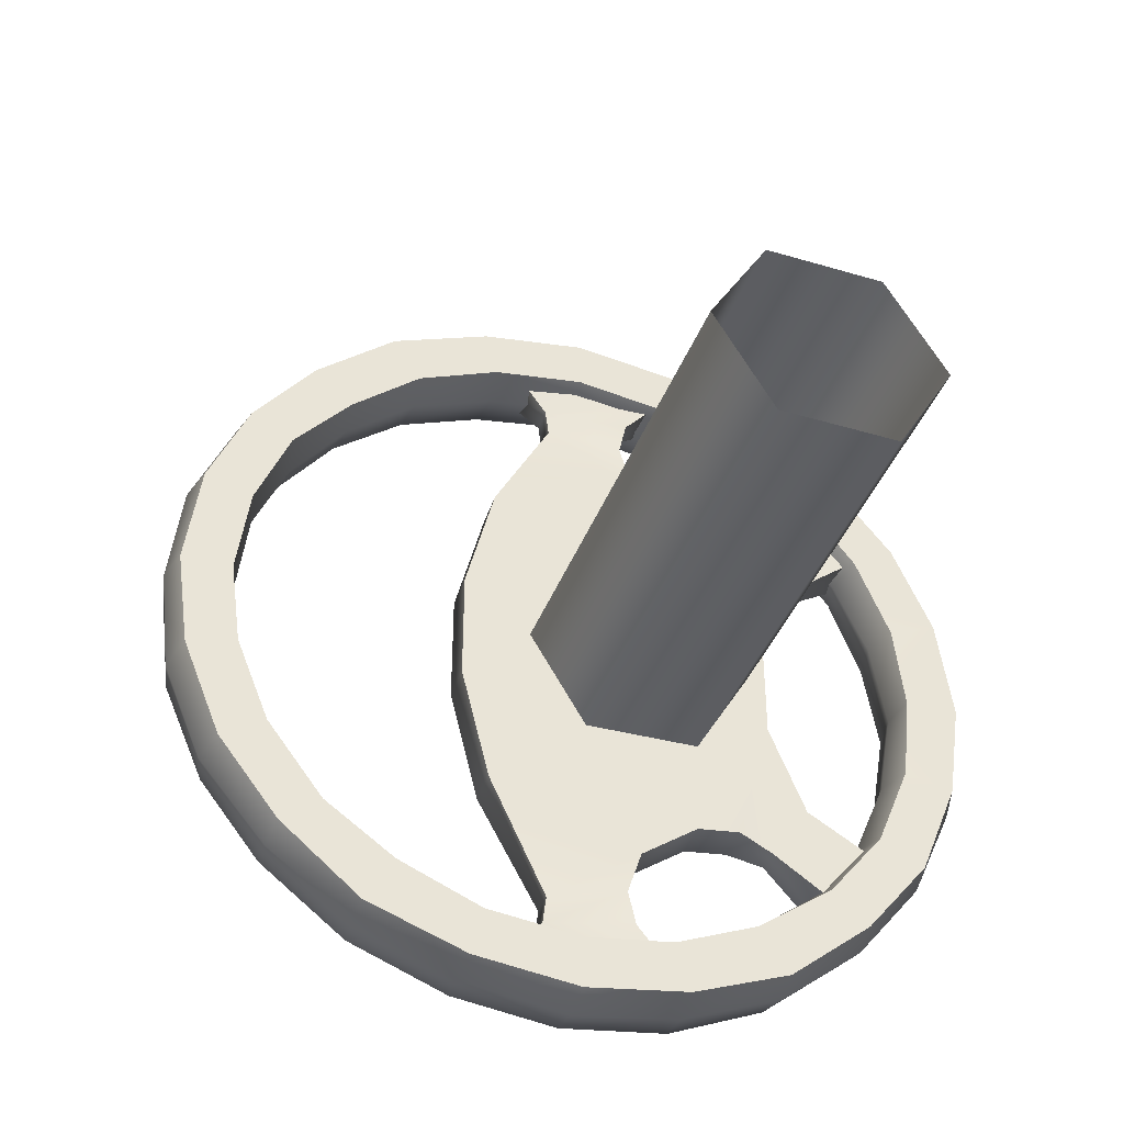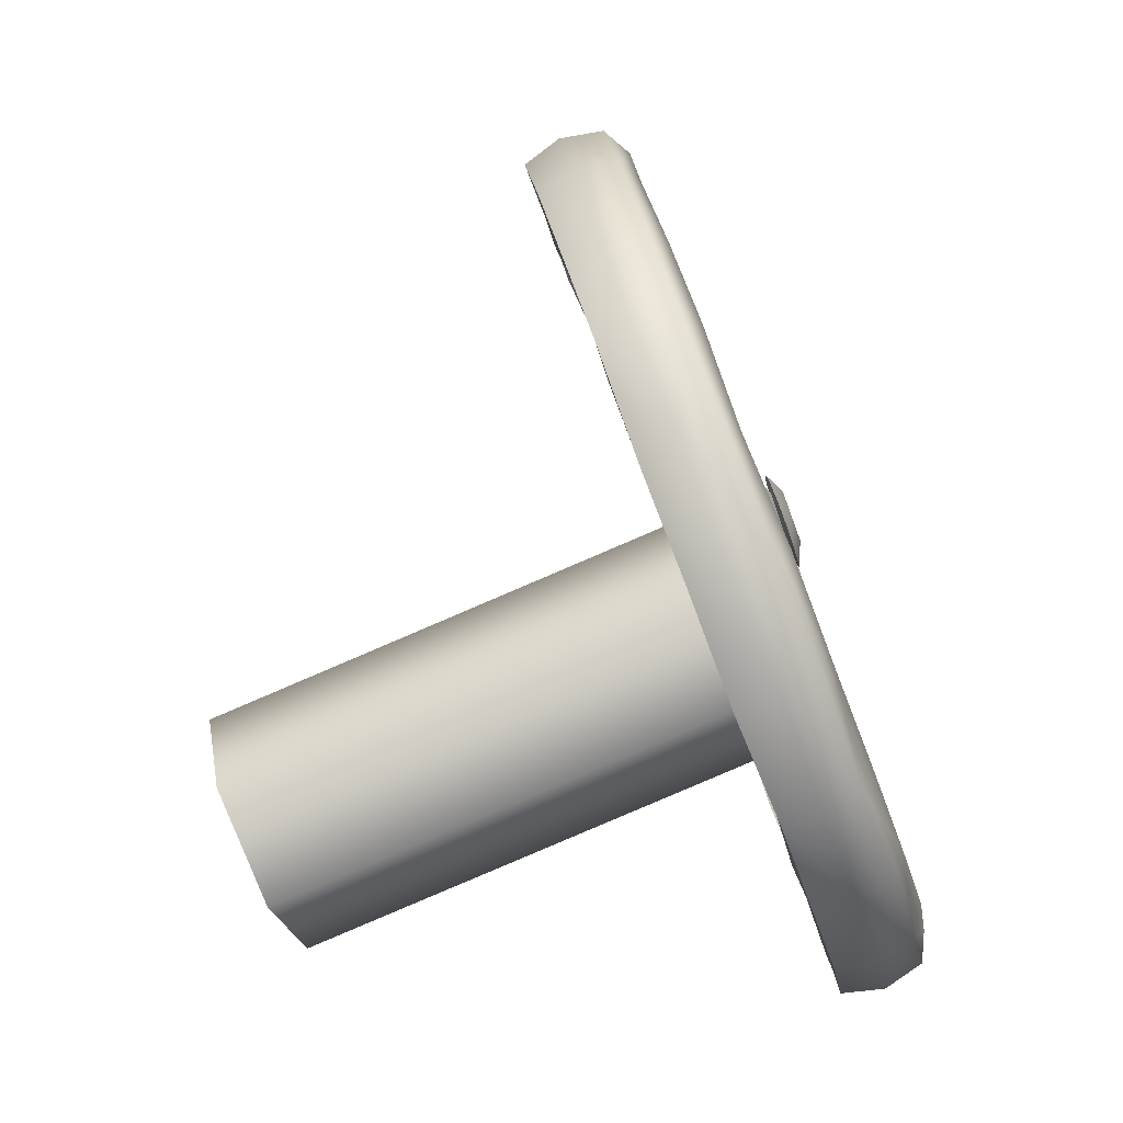
<metadata>
{"format":"obj","ext":"obj","renderer":"f3d","projection":"perspective","resolution":1024,"background":"white","views":[{"elev":-40.9,"azim":93.1,"up":"+Y"},{"elev":1.2,"azim":-178.0,"up":"+Z"}]}
</metadata>
<code>
g
v -1.061 0.4274 0.7636
v -1.057 0.4273 0.7714
v -1.048 0.4277 0.7717
v -1.044 0.4284 0.7642
v -1.048 0.4285 0.7564
v -1.057 0.428 0.7561
v -1.065 0.4951 0.7668
v -1.061 0.495 0.7746
v -1.052 0.4955 0.7749
v -1.047 0.4961 0.7674
v -1.052 0.4962 0.7596
v -1.06 0.4958 0.7593
v -1.077 0.535 0.7684
v -1.068 0.5347 0.785
v -1.05 0.5357 0.7856
v -1.04 0.537 0.7697
v -1.049 0.5373 0.7532
v -1.067 0.5363 0.7525
v -1.08 0.588 0.771
v -1.071 0.5877 0.7875
v -1.052 0.5887 0.7882
v -1.043 0.59 0.7723
v -1.051 0.5903 0.7557
v -1.07 0.5893 0.7551
g
g 6_-_Default
f 8 7 1
f 8 1 2
f 9 8 2
f 9 2 3
f 10 9 3
f 10 3 4
f 11 10 4
f 11 4 5
f 12 11 5
f 12 5 6
f 7 12 6
f 7 6 1
f 14 13 7
f 14 7 8
f 15 14 8
f 15 8 9
f 16 15 9
f 16 9 10
f 17 16 10
f 17 10 11
f 18 17 11
f 18 11 12
f 13 18 12
f 13 12 7
f 20 19 13
f 20 13 14
f 21 20 14
f 21 14 15
f 22 21 15
f 22 15 16
f 23 22 16
f 23 16 17
f 24 23 17
f 24 17 18
f 19 24 18
f 19 18 13
f 22 24 20
f 22 20 21
f 22 23 24
f 19 20 24
g
v -1.133 0.4765 0.7175
v -1.141 0.5045 0.6844
v -1.15 0.4782 0.6621
v -1.14 0.45 0.7002
v -1.129 0.4106 0.7163
v -1.096 0.534 0.8178
v -1.084 0.5584 0.8358
v -1.116 0.5136 0.7941
v -1.144 0.4765 0.7217
v -1.165 0.5045 0.6933
v -1.173 0.4782 0.671
v -1.151 0.45 0.7044
v -1.099 0.4663 0.8472
v -1.107 0.534 0.8219
v -1.105 0.5584 0.8439
v -1.105 0.4111 0.8568
v -1.082 0.4663 0.8408
v -1.096 0.5207 0.8162
v -1.107 0.5207 0.8204
v -1.127 0.411 0.8352
v -1.137 0.5521 0.7801
v -1.14 0.4676 0.7622
v -1.15 0.4706 0.7197
v -1.172 0.4995 0.6914
v -1.178 0.4832 0.6776
v -1.153 0.4541 0.7114
v -1.109 0.4641 0.8435
v -1.113 0.5366 0.817
v -1.115 0.563 0.837
v -1.094 0.4111 0.8599
v -1.132 0.4833 0.7868
v -1.117 0.5335 0.7899
v -1.114 0.5196 0.8152
v -1.147 0.4649 0.7401
v -1.154 0.4108 0.7559
v -1.077 0.4111 0.8534
v -1.146 0.4106 0.7227
v -1.112 0.2169 0.7616
v -1.105 0.2377 0.7782
v -1.116 0.2377 0.7824
v -1.134 0.2169 0.7698
v -1.104 0.2542 0.7816
v -1.107 0.2755 0.7754
v -1.124 0.2755 0.7818
v -1.115 0.2542 0.7858
v -1.116 0.2944 0.7504
v -1.123 0.2967 0.7317
v -1.14 0.2967 0.7382
v -1.133 0.2944 0.7569
v -1.133 0.2918 0.7175
v -1.141 0.2637 0.6844
v -1.165 0.2637 0.6933
v -1.144 0.2918 0.7217
v -1.15 0.2901 0.6621
v -1.173 0.2901 0.671
v -1.178 0.285 0.6776
v -1.172 0.2688 0.6914
v -1.14 0.3183 0.7002
v -1.151 0.3183 0.7044
v -1.129 0.3577 0.7163
v -1.146 0.3577 0.7227
v -1.082 0.302 0.8408
v -1.096 0.2475 0.8162
v -1.107 0.2475 0.8204
v -1.099 0.302 0.8472
v -1.096 0.2343 0.8178
v -1.084 0.2099 0.8358
v -1.105 0.2099 0.8439
v -1.107 0.2343 0.8219
v -1.137 0.2161 0.7801
v -1.115 0.2053 0.837
v -1.077 0.3572 0.8534
v -1.114 0.2486 0.8152
v -1.113 0.2317 0.817
v -1.117 0.2348 0.7899
v -1.116 0.2547 0.7941
v -1.132 0.285 0.7868
v -1.14 0.3006 0.7622
v -1.147 0.3034 0.7401
v -1.15 0.2976 0.7197
v -1.153 0.3142 0.7114
v -1.152 0.3577 0.7324
v -1.154 0.3575 0.7559
v -1.127 0.3573 0.8352
v -1.105 0.3572 0.8568
v -1.109 0.3041 0.8435
v -1.094 0.3572 0.8599
v -1.152 0.4108 0.7323
v -1.121 0.5276 0.7256
v -1.121 0.246 0.7256
v -1.062 0.5276 0.8769
v -1.062 0.246 0.8769
v -1.151 0.5276 0.7371
v -1.151 0.246 0.7371
v -1.094 0.5276 0.8894
v -1.094 0.246 0.8894
v -1.025 0.3862 0.9749
v -1.055 0.3862 0.9875
v -1.063 0.3862 0.964
v -1.034 0.3862 0.9525
v -1.034 0.2927 0.9515
v -1.066 0.2927 0.964
v -1.072 0.3044 0.9438
v -1.04 0.3044 0.9323
v -1.058 0.2236 0.8897
v -1.088 0.2236 0.9001
v -1.091 0.1992 0.8002
v -1.123 0.1992 0.8127
v -1.123 0.2236 0.8127
v -1.091 0.2236 0.8002
v -1.126 0.2236 0.7128
v -1.155 0.2236 0.7254
v -1.15 0.2927 0.6489
v -1.18 0.2927 0.6615
v -1.173 0.3044 0.6806
v -1.142 0.3044 0.6681
v -1.158 0.3862 0.6255
v -1.19 0.3862 0.6359
v -1.18 0.3862 0.6604
v -1.15 0.3862 0.6489
v -1.15 0.4808 0.6489
v -1.18 0.4808 0.6615
v -1.173 0.468 0.6806
v -1.142 0.468 0.6681
v -1.126 0.5499 0.7128
v -1.155 0.5499 0.7254
v -1.091 0.5743 0.8002
v -1.123 0.5743 0.8127
v -1.123 0.5499 0.8127
v -1.091 0.5499 0.8002
v -1.058 0.5499 0.8897
v -1.088 0.5499 0.9001
v -1.034 0.4808 0.9515
v -1.066 0.4808 0.964
v -1.072 0.468 0.9438
v -1.04 0.468 0.9323
v -1.04 0.3363 0.979
v -1.069 0.3405 0.9736
v -1.052 0.3458 0.9503
v -1.035 0.3448 0.9472
v -1.058 0.2523 0.9322
v -1.084 0.2619 0.9299
v -1.067 0.2746 0.9119
v -1.051 0.2704 0.9078
v -1.088 0.2034 0.8544
v -1.111 0.2173 0.8574
v -1.092 0.2332 0.8448
v -1.075 0.229 0.8407
v -1.126 0.2034 0.7606
v -1.144 0.2173 0.7733
v -1.122 0.2332 0.7692
v -1.108 0.2056 0.7554
v -1.155 0.2523 0.6808
v -1.173 0.2619 0.6998
v -1.146 0.2746 0.7021
v -1.139 0.2555 0.6766
v -1.173 0.3363 0.6339
v -1.189 0.3405 0.6571
v -1.161 0.3458 0.6637
v -1.155 0.3384 0.6319
v -1.173 0.4362 0.6339
v -1.189 0.4319 0.6571
v -1.161 0.4287 0.6637
v -1.155 0.4362 0.6319
v -1.155 0.5222 0.6808
v -1.173 0.5106 0.6998
v -1.146 0.4989 0.7021
v -1.139 0.518 0.6766
v -1.126 0.5711 0.7606
v -1.144 0.5541 0.7733
v -1.122 0.5403 0.7692
v -1.106 0.5435 0.7618
v -1.088 0.5711 0.8544
v -1.111 0.5541 0.8574
v -1.092 0.5403 0.8448
v -1.075 0.5435 0.8407
v -1.058 0.5222 0.9322
v -1.084 0.5106 0.9299
v -1.067 0.4989 0.9119
v -1.051 0.501 0.9078
v -1.04 0.4362 0.979
v -1.069 0.4319 0.9736
v -1.052 0.4287 0.9503
v -1.035 0.4287 0.9472
v -1.048 0.2916 0.962
v -1.026 0.3384 0.9685
v -1.038 0.3862 0.9844
v -1.058 0.3384 0.9821
v -1.074 0.2991 0.9565
v -1.066 0.3862 0.9789
v -1.068 0.3448 0.9608
v -1.058 0.3076 0.9354
v -1.052 0.3862 0.9556
v -1.071 0.2215 0.8949
v -1.044 0.2555 0.9248
v -1.075 0.2555 0.9374
v -1.097 0.2343 0.8969
v -1.081 0.2704 0.9203
v -1.079 0.2502 0.881
v -1.106 0.1949 0.8065
v -1.073 0.2056 0.846
v -1.105 0.2056 0.8575
v -1.128 0.2109 0.8148
v -1.108 0.229 0.8532
v -1.106 0.2279 0.8065
v -1.141 0.2215 0.717
v -1.141 0.2056 0.7669
v -1.16 0.2343 0.7339
v -1.14 0.229 0.7733
v -1.135 0.2502 0.7319
v -1.106 0.229 0.7618
v -1.167 0.2916 0.652
v -1.17 0.2555 0.6892
v -1.184 0.2991 0.6742
v -1.164 0.2704 0.7062
v -1.157 0.3076 0.6786
v -1.132 0.2704 0.6926
v -1.176 0.3862 0.6285
v -1.188 0.3384 0.6444
v -1.19 0.3862 0.6518
v -1.178 0.3448 0.6668
v -1.163 0.3862 0.6573
v -1.149 0.3448 0.6532
v -1.167 0.4819 0.652
v -1.188 0.4362 0.6444
v -1.184 0.4734 0.6742
v -1.178 0.4287 0.6668
v -1.157 0.4659 0.6786
v -1.149 0.4287 0.6532
v -1.141 0.552 0.717
v -1.17 0.518 0.6892
v -1.16 0.5371 0.7339
v -1.164 0.501 0.7062
v -1.135 0.5254 0.7319
v -1.132 0.501 0.6926
v -1.106 0.5786 0.8065
v -1.108 0.5669 0.7554
v -1.141 0.5669 0.7669
v -1.128 0.5626 0.8148
v -1.14 0.5435 0.7733
v -1.106 0.5456 0.8065
v -1.071 0.552 0.8949
v -1.073 0.5669 0.846
v -1.105 0.5669 0.8575
v -1.097 0.5371 0.8969
v -1.108 0.5435 0.8532
v -1.079 0.5254 0.881
v -1.048 0.4819 0.962
v -1.044 0.518 0.9248
v -1.075 0.518 0.9374
v -1.074 0.4734 0.9565
v -1.081 0.501 0.9203
v -1.058 0.4659 0.9354
v -1.026 0.4362 0.9685
v -1.058 0.4362 0.9821
v -1.068 0.4287 0.9608
v -1.131 0.3523 0.8308
v -1.127 0.3638 0.8401
v -1.126 0.3776 0.8428
v -1.126 0.3937 0.8429
v -1.127 0.4067 0.8402
v -1.13 0.4176 0.8309
v -1.135 0.4176 0.8174
v -1.138 0.4093 0.8095
v -1.14 0.3939 0.8045
v -1.14 0.3778 0.8044
v -1.138 0.3615 0.8094
v -1.134 0.3528 0.8201
v -1.133 0.3855 0.8357
v -1.136 0.4037 0.8257
v -1.141 0.3856 0.8154
v -1.136 0.3669 0.8257
v -1.133 0.4738 0.7569
v -1.116 0.4738 0.7504
v -1.14 0.4716 0.7382
v -1.123 0.4716 0.7317
v -1.112 0.5514 0.7616
v -1.105 0.5306 0.7782
v -1.107 0.4927 0.7754
v -1.134 0.5514 0.7698
v -1.124 0.4927 0.7818
v -1.104 0.514 0.7816
v -1.116 0.5306 0.7824
v -1.115 0.514 0.7858
g
g 24_-_Default
f 25 26 34
f 25 34 33
f 49 26 27
f 49 27 35
f 34 26 49
f 34 49 48
f 27 28 36
f 27 36 35
f 28 29 61
f 28 61 36
f 41 42 43
f 41 43 37
f 30 31 39
f 30 39 38
f 45 31 301
f 45 301 304
f 39 31 45
f 39 45 53
f 45 56 52
f 45 52 53
f 56 32 57
f 56 57 52
f 49 50 47
f 49 47 48
f 50 112 58
f 50 58 47
f 59 44 55
f 59 46 58
f 44 51 55
f 59 55 46
f 55 57 32
f 51 57 55
f 37 54 60
f 37 60 41
f 297 305 303
f 297 303 298
f 308 307 302
f 308 302 306
f 38 43 42
f 38 42 30
f 33 299 300
f 33 300 25
f 45 304 307
f 45 307 56
f 32 308 305
f 32 305 55
f 46 297 299
f 46 299 58
f 47 33 34
f 47 34 48
f 49 35 36
f 49 36 50
f 50 36 61
f 50 61 112
f 51 37 43
f 51 43 57
f 52 38 39
f 52 39 53
f 40 54 37
f 40 37 51
f 55 305 297
f 55 297 46
f 56 307 308
f 56 308 32
f 57 43 38
f 57 38 52
f 58 299 33
f 58 33 47
f 62 65 64
f 62 64 63
f 66 69 68
f 66 68 67
f 70 73 72
f 70 72 71
f 74 77 76
f 74 76 75
f 80 75 76
f 80 76 81
f 78 75 80
f 78 80 79
f 78 79 83
f 78 83 82
f 82 83 85
f 82 85 84
f 86 89 88
f 86 88 87
f 90 93 92
f 90 92 91
f 94 91 92
f 94 92 95
f 62 91 94
f 62 94 65
f 108 101 110
f 108 110 109
f 106 103 107
f 105 103 106
f 104 105 80
f 104 80 81
f 102 101 107
f 102 107 103
f 101 97 110
f 100 97 101
f 99 98 97
f 99 97 100
f 98 99 94
f 98 94 95
f 89 86 96
f 89 96 111
f 73 70 67
f 73 67 68
f 69 66 63
f 69 63 64
f 93 90 87
f 93 87 88
f 77 74 71
f 77 71 72
f 85 61 29
f 85 29 84
f 59 112 106
f 59 106 107
f 94 99 64
f 94 64 65
f 100 101 68
f 100 68 69
f 102 103 72
f 102 72 73
f 104 81 76
f 104 76 77
f 80 105 83
f 80 83 79
f 105 106 85
f 105 85 83
f 110 97 88
f 110 88 89
f 98 95 92
f 98 92 93
f 54 40 109
f 54 109 111
f 109 110 89
f 109 89 111
f 101 102 73
f 101 73 68
f 99 100 69
f 99 69 64
f 97 98 93
f 97 93 88
f 103 104 77
f 103 77 72
f 44 59 107
f 44 107 108
f 54 111 96
f 54 96 60
f 108 109 40
f 108 40 44
f 61 85 106
f 61 106 112
f 58 112 59
f 44 40 51
f 105 104 103
f 108 107 101
f 161 210 121
f 161 121 211
f 161 211 122
f 161 122 212
f 161 212 126
f 161 126 209
f 161 209 125
f 161 125 210
f 162 212 122
f 162 122 214
f 162 214 123
f 162 123 215
f 162 215 127
f 162 127 213
f 162 213 126
f 162 126 212
f 163 215 123
f 163 123 217
f 163 217 124
f 163 124 164
f 163 164 128
f 163 128 216
f 163 216 127
f 163 127 215
f 165 219 125
f 165 125 209
f 165 209 126
f 165 126 220
f 165 220 130
f 165 130 218
f 165 218 129
f 165 129 219
f 166 220 126
f 166 126 213
f 166 213 127
f 166 127 222
f 166 222 120
f 166 120 221
f 166 221 130
f 166 130 220
f 167 222 127
f 167 127 216
f 167 216 128
f 167 128 168
f 167 168 116
f 167 116 223
f 167 223 120
f 167 120 222
f 169 225 129
f 169 129 218
f 169 218 130
f 169 130 226
f 169 226 132
f 169 132 224
f 169 224 131
f 169 131 225
f 170 226 130
f 170 130 221
f 170 221 120
f 170 120 228
f 170 228 133
f 170 133 227
f 170 227 132
f 170 132 226
f 171 228 120
f 171 120 223
f 171 223 116
f 171 116 172
f 171 172 134
f 171 134 229
f 171 229 133
f 171 133 228
f 173 176 131
f 173 131 224
f 173 224 132
f 173 132 231
f 173 231 136
f 173 136 230
f 173 230 135
f 173 135 176
f 174 231 132
f 174 132 227
f 174 227 133
f 174 133 233
f 174 233 118
f 174 118 232
f 174 232 136
f 174 136 231
f 175 233 133
f 175 133 229
f 175 229 134
f 175 134 235
f 175 235 114
f 175 114 234
f 175 234 118
f 175 118 233
f 177 180 135
f 177 135 230
f 177 230 136
f 177 136 237
f 177 237 138
f 177 138 236
f 177 236 137
f 177 137 180
f 178 237 136
f 178 136 232
f 178 232 118
f 178 118 239
f 178 239 139
f 178 139 238
f 178 238 138
f 178 138 237
f 179 239 118
f 179 118 234
f 179 234 114
f 179 114 241
f 179 241 140
f 179 140 240
f 179 240 139
f 179 139 239
f 181 184 137
f 181 137 236
f 181 236 138
f 181 138 243
f 181 243 142
f 181 142 242
f 181 242 141
f 181 141 184
f 182 243 138
f 182 138 238
f 182 238 139
f 182 139 245
f 182 245 143
f 182 143 244
f 182 244 142
f 182 142 243
f 183 245 139
f 183 139 240
f 183 240 140
f 183 140 247
f 183 247 144
f 183 144 246
f 183 246 143
f 183 143 245
f 185 188 141
f 185 141 242
f 185 242 142
f 185 142 249
f 185 249 146
f 185 146 248
f 185 248 145
f 185 145 188
f 186 249 142
f 186 142 244
f 186 244 143
f 186 143 251
f 186 251 147
f 186 147 250
f 186 250 146
f 186 146 249
f 187 251 143
f 187 143 246
f 187 246 144
f 187 144 253
f 187 253 148
f 187 148 252
f 187 252 147
f 187 147 251
f 189 192 145
f 189 145 248
f 189 248 146
f 189 146 255
f 189 255 150
f 189 150 254
f 189 254 149
f 189 149 192
f 190 255 146
f 190 146 250
f 190 250 147
f 190 147 257
f 190 257 117
f 190 117 256
f 190 256 150
f 190 150 255
f 191 257 147
f 191 147 252
f 191 252 148
f 191 148 259
f 191 259 113
f 191 113 258
f 191 258 117
f 191 117 257
f 193 261 149
f 193 149 254
f 193 254 150
f 193 150 262
f 193 262 152
f 193 152 260
f 193 260 151
f 193 151 261
f 194 262 150
f 194 150 256
f 194 256 117
f 194 117 264
f 194 264 153
f 194 153 263
f 194 263 152
f 194 152 262
f 195 264 117
f 195 117 258
f 195 258 113
f 195 113 196
f 195 196 154
f 195 154 265
f 195 265 153
f 195 153 264
f 197 267 151
f 197 151 260
f 197 260 152
f 197 152 268
f 197 268 156
f 197 156 266
f 197 266 155
f 197 155 267
f 198 268 152
f 198 152 263
f 198 263 153
f 198 153 270
f 198 270 119
f 198 119 269
f 198 269 156
f 198 156 268
f 199 270 153
f 199 153 265
f 199 265 154
f 199 154 200
f 199 200 115
f 199 115 271
f 199 271 119
f 199 119 270
f 201 273 155
f 201 155 266
f 201 266 156
f 201 156 274
f 201 274 158
f 201 158 272
f 201 272 157
f 201 157 273
f 202 274 156
f 202 156 269
f 202 269 119
f 202 119 276
f 202 276 159
f 202 159 275
f 202 275 158
f 202 158 274
f 203 276 119
f 203 119 271
f 203 271 115
f 203 115 204
f 203 204 160
f 203 160 277
f 203 277 159
f 203 159 276
f 205 278 157
f 205 157 272
f 205 272 158
f 205 158 279
f 205 279 122
f 205 122 211
f 205 211 121
f 205 121 278
f 206 279 158
f 206 158 275
f 206 275 159
f 206 159 280
f 206 280 123
f 206 123 214
f 206 214 122
f 206 122 279
f 207 280 159
f 207 159 277
f 207 277 160
f 207 160 208
f 207 208 124
f 207 124 217
f 207 217 123
f 207 123 280
f 295 293 294
f 295 296 293
f 281 296 292
f 293 296 282
f 293 282 283
f 293 283 284
f 293 284 285
f 294 293 285
f 294 285 286
f 287 294 286
f 288 295 294
f 295 288 289
f 295 289 290
f 295 290 291
f 296 295 291
f 292 296 291
f 296 281 282
f 294 287 288
f 298 299 297
f 298 300 299
f 301 302 307
f 301 307 304
f 306 303 305
f 306 305 308
g
v -1.098 0.3862 0.8279
v -1.109 0.3401 0.8034
v -1.13 0.3401 0.7545
v -1.14 0.3862 0.73
v -1.13 0.4323 0.7545
v -1.109 0.4323 0.8034
v -0.8889 0.3862 0.7387
v -0.8993 0.3401 0.7143
v -0.9202 0.3401 0.6653
v -0.9306 0.3862 0.6408
v -0.9202 0.4323 0.6653
v -0.8993 0.4323 0.7143
g
g 11_-_Default
f 316 315 309
f 316 309 310
f 317 316 310
f 317 310 311
f 318 317 311
f 318 311 312
f 319 318 312
f 319 312 313
f 320 319 313
f 320 313 314
f 315 320 314
f 315 314 309
g
v -1.133 0.4765 0.7175
v -1.141 0.5045 0.6844
v -1.15 0.4782 0.6621
v -1.14 0.45 0.7002
v -1.129 0.4106 0.7163
v -1.096 0.534 0.8178
v -1.084 0.5584 0.8358
v -1.082 0.4663 0.8408
v -1.096 0.5207 0.8162
v -1.077 0.4111 0.8534
v -1.112 0.2169 0.7616
v -1.105 0.2377 0.7782
v -1.104 0.2542 0.7816
v -1.107 0.2755 0.7754
v -1.116 0.2944 0.7504
v -1.123 0.2967 0.7317
v -1.133 0.2918 0.7175
v -1.141 0.2637 0.6844
v -1.15 0.2901 0.6621
v -1.14 0.3183 0.7002
v -1.129 0.3577 0.7163
v -1.082 0.302 0.8408
v -1.096 0.2475 0.8162
v -1.096 0.2343 0.8178
v -1.084 0.2099 0.8358
v -1.077 0.3572 0.8534
v -1.121 0.5276 0.7256
v -1.121 0.246 0.7256
v -1.062 0.5276 0.8769
v -1.062 0.246 0.8769
v -1.025 0.3862 0.9749
v -1.034 0.3862 0.9525
v -1.034 0.2927 0.9515
v -1.04 0.3044 0.9323
v -1.058 0.2236 0.8897
v -1.091 0.1992 0.8002
v -1.091 0.2236 0.8002
v -1.126 0.2236 0.7128
v -1.15 0.2927 0.6489
v -1.142 0.3044 0.6681
v -1.158 0.3862 0.6255
v -1.15 0.3862 0.6489
v -1.15 0.4808 0.6489
v -1.142 0.468 0.6681
v -1.126 0.5499 0.7128
v -1.091 0.5743 0.8002
v -1.091 0.5499 0.8002
v -1.058 0.5499 0.8897
v -1.034 0.4808 0.9515
v -1.04 0.468 0.9323
v -1.035 0.3448 0.9472
v -1.051 0.2704 0.9078
v -1.075 0.229 0.8407
v -1.108 0.2056 0.7554
v -1.139 0.2555 0.6766
v -1.155 0.3384 0.6319
v -1.155 0.4362 0.6319
v -1.139 0.518 0.6766
v -1.106 0.5435 0.7618
v -1.075 0.5435 0.8407
v -1.051 0.501 0.9078
v -1.035 0.4287 0.9472
v -1.026 0.3384 0.9685
v -1.044 0.2555 0.9248
v -1.073 0.2056 0.846
v -1.106 0.229 0.7618
v -1.132 0.2704 0.6926
v -1.149 0.3448 0.6532
v -1.149 0.4287 0.6532
v -1.132 0.501 0.6926
v -1.108 0.5669 0.7554
v -1.073 0.5669 0.846
v -1.044 0.518 0.9248
v -1.026 0.4362 0.9685
v -1.116 0.4738 0.7504
v -1.123 0.4716 0.7317
v -1.112 0.5514 0.7616
v -1.105 0.5306 0.7782
v -1.107 0.4927 0.7754
v -1.104 0.514 0.7816
g
g 16_-_Default
f 330 325 399
f 329 399 400
f 328 399 329
f 322 321 324
f 322 324 323
f 321 396 325
f 321 325 324
f 395 399 325
f 395 325 396
f 400 398 326
f 400 326 329
f 397 327 326
f 397 326 398
f 331 332 344
f 331 344 345
f 333 334 343
f 333 344 332
f 340 341 337
f 340 338 339
f 341 336 337
f 340 337 338
f 341 334 335
f 341 335 336
f 334 341 346
f 341 325 346
f 346 342 334
f 346 325 330
f 344 333 343
f 371 352 351
f 371 351 383
f 371 383 353
f 371 353 354
f 372 354 353
f 372 353 384
f 372 384 355
f 372 355 350
f 373 350 355
f 373 355 385
f 373 385 356
f 373 356 357
f 374 358 348
f 374 348 386
f 375 387 348
f 375 348 358
f 375 359 360
f 375 360 387
f 376 388 360
f 376 360 359
f 376 361 362
f 376 362 388
f 377 389 362
f 377 362 361
f 377 363 364
f 377 364 389
f 378 390 364
f 378 364 363
f 379 347 365
f 379 365 391
f 379 391 366
f 379 366 367
f 380 367 366
f 380 366 392
f 380 392 368
f 380 368 349
f 381 349 368
f 381 368 393
f 381 393 369
f 381 369 370
f 382 370 369
f 382 369 394
f 382 394 351
f 382 351 352
f 374 386 357
f 374 357 356
f 378 365 347
f 378 347 390
f 330 399 328
f 334 342 343

</code>
